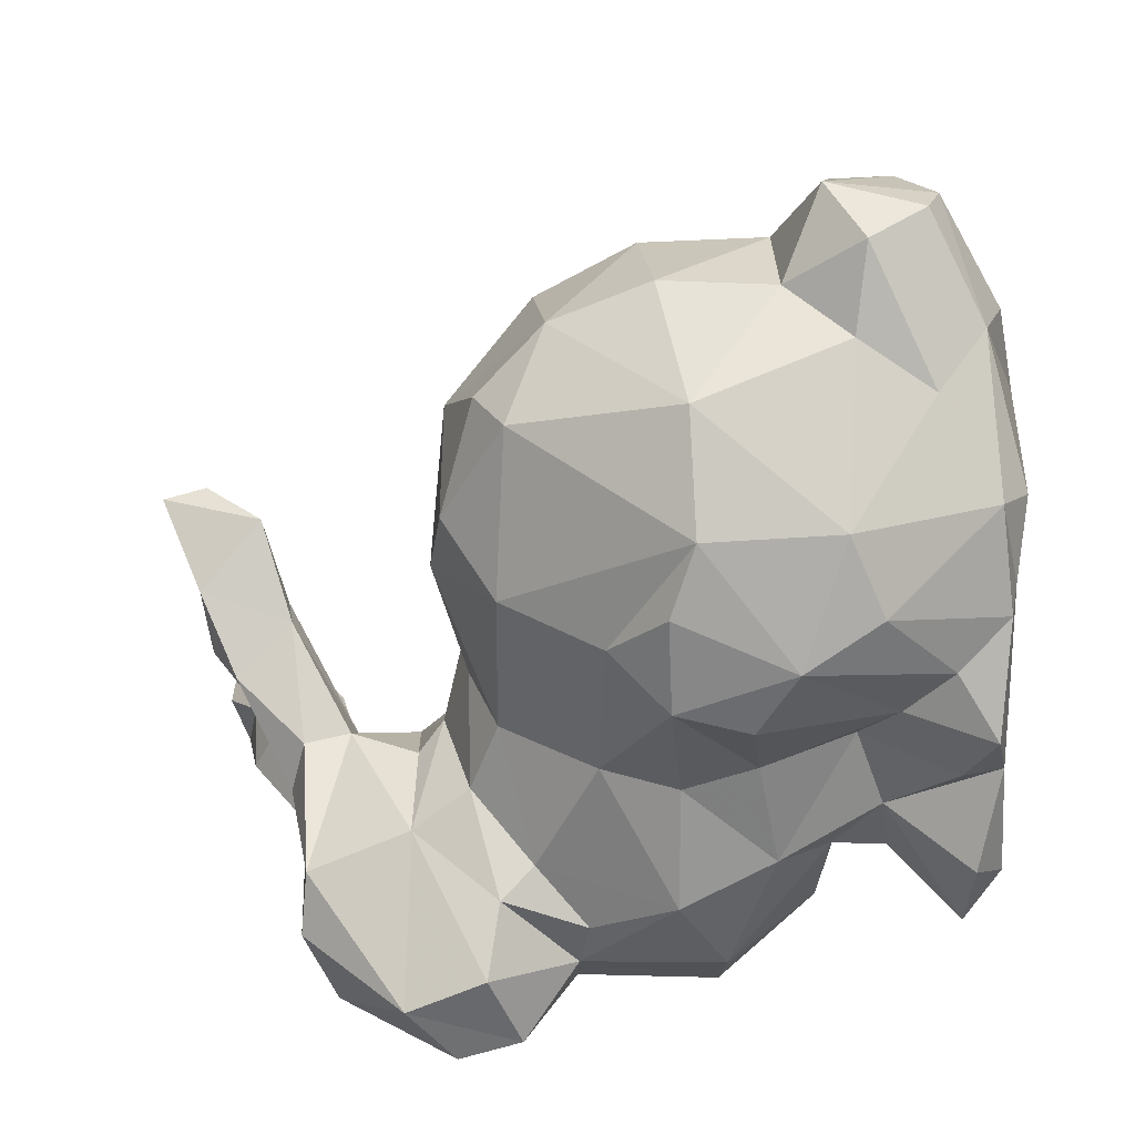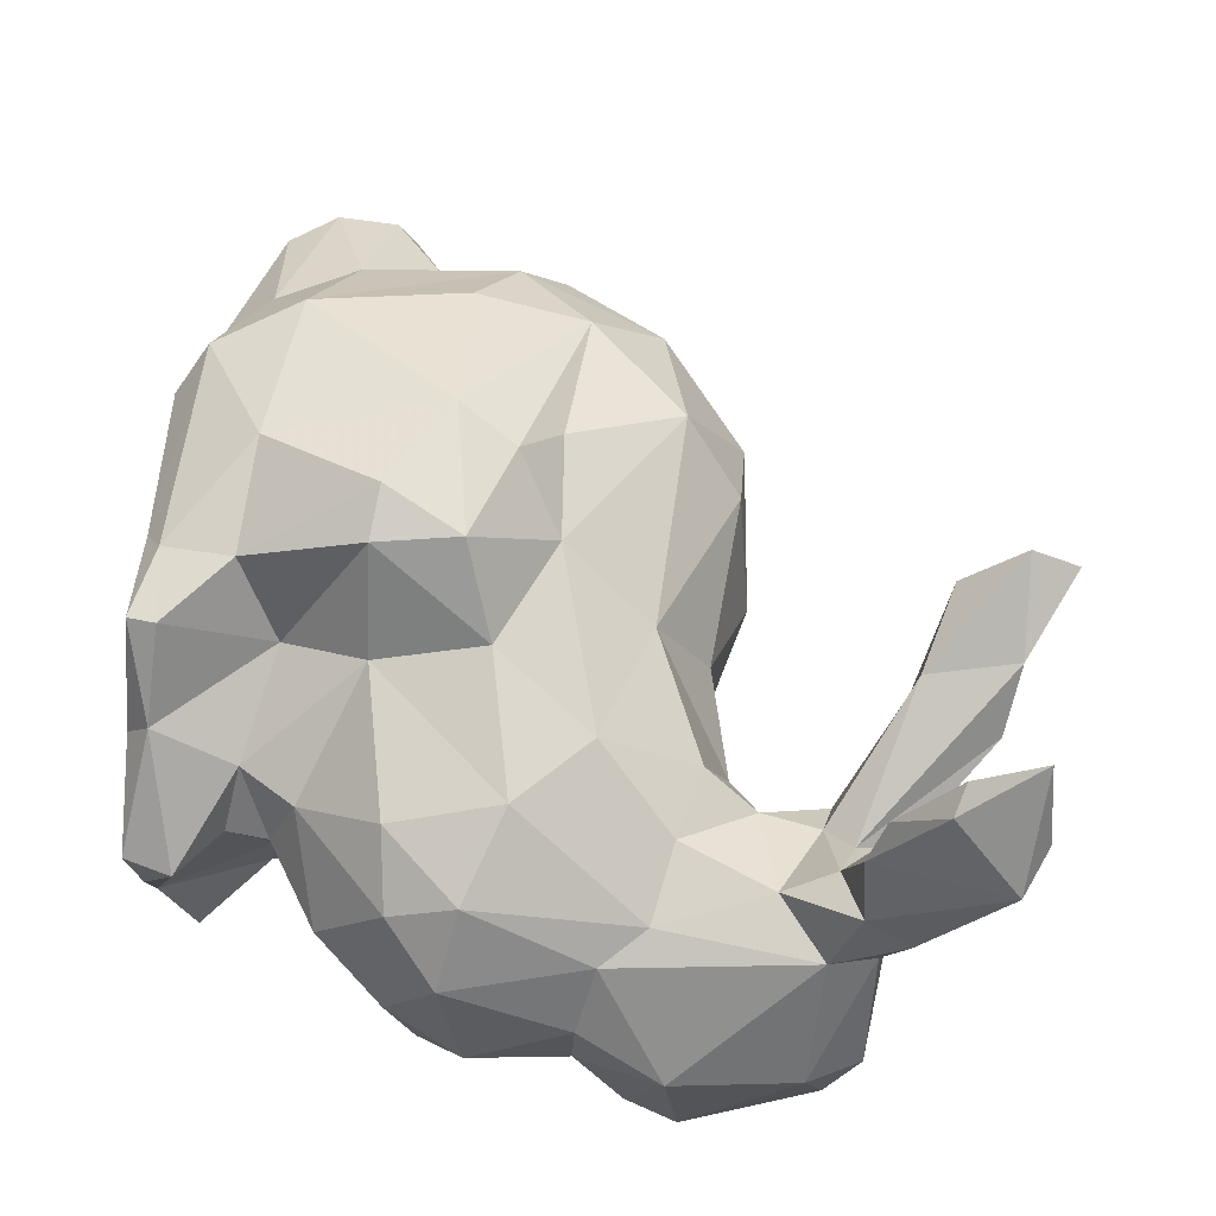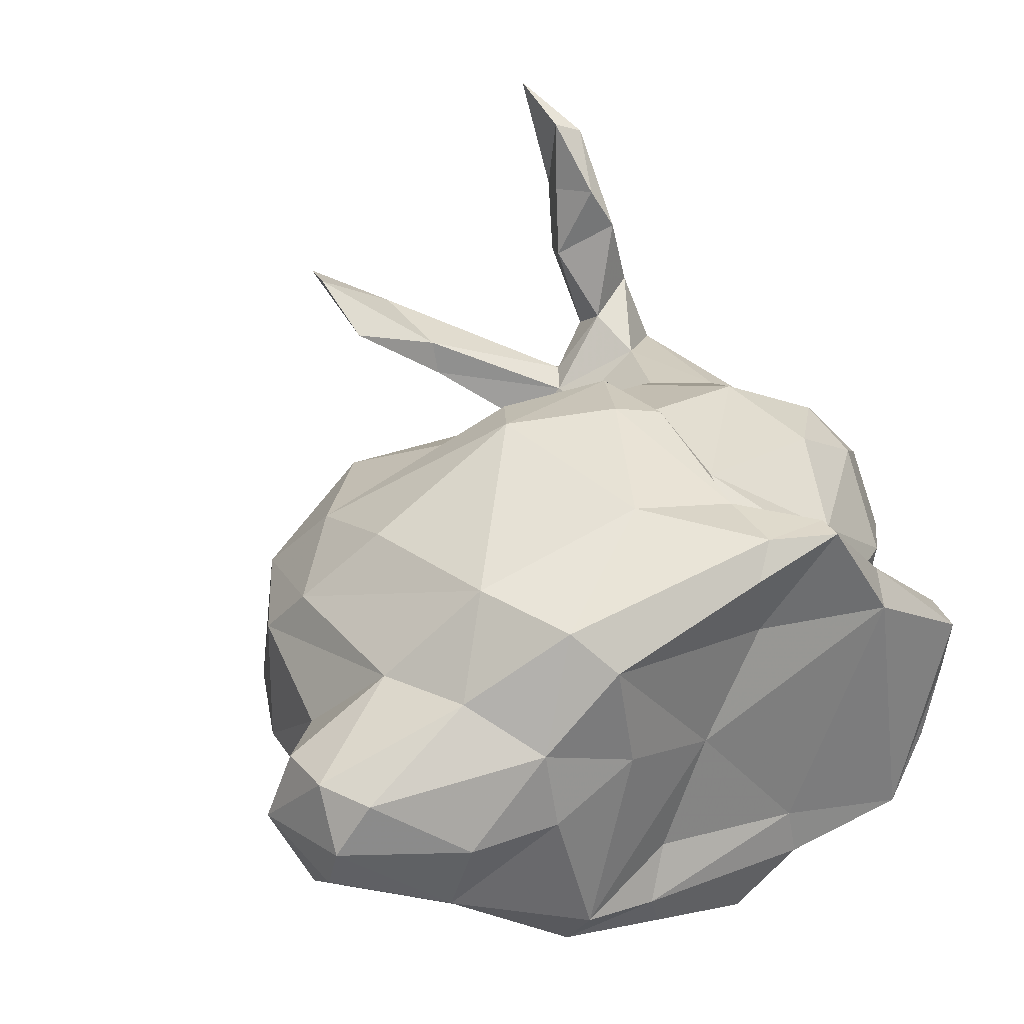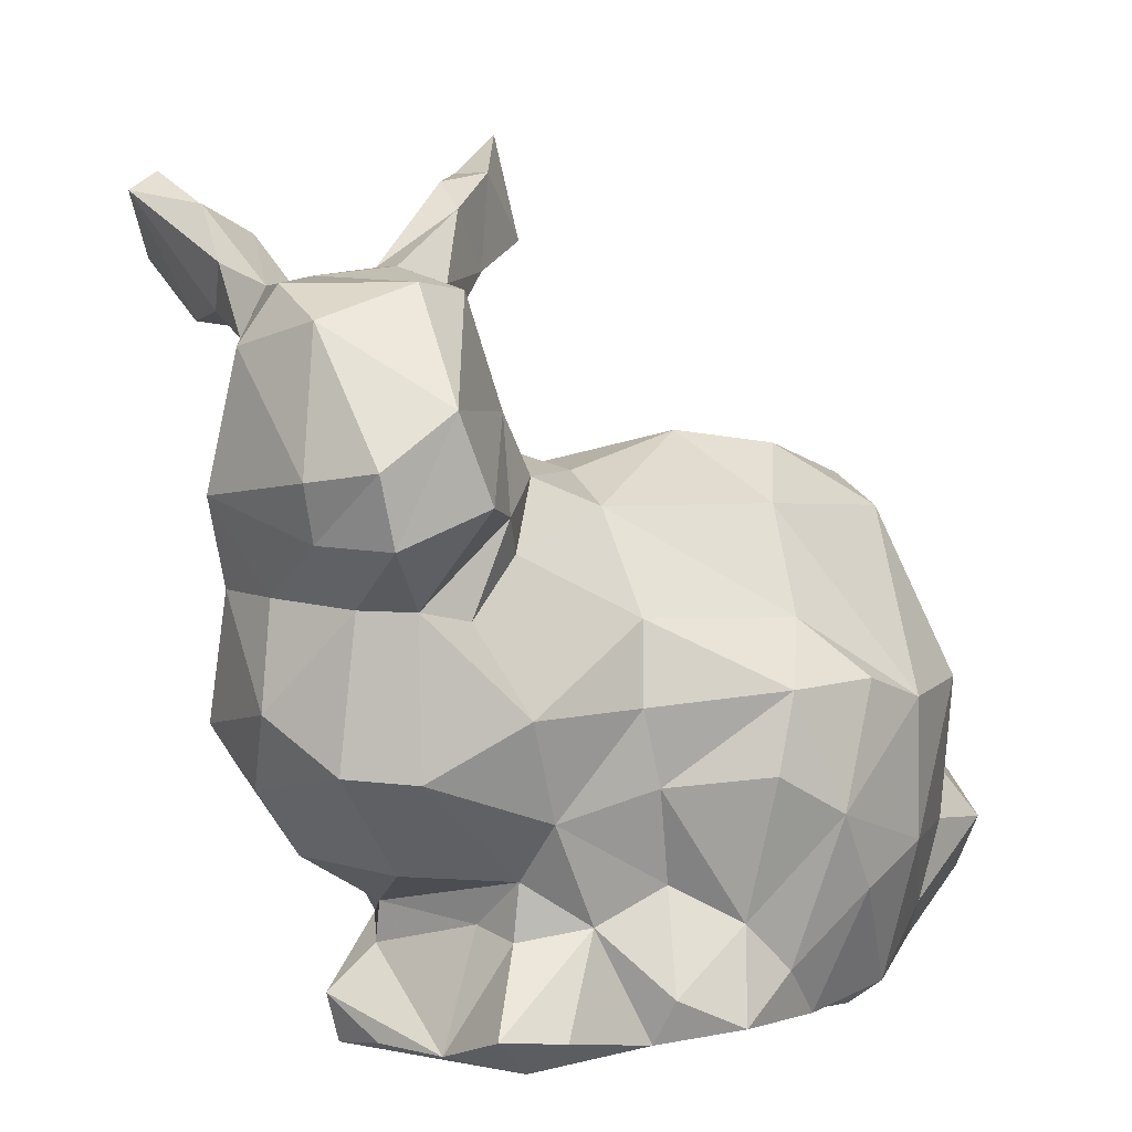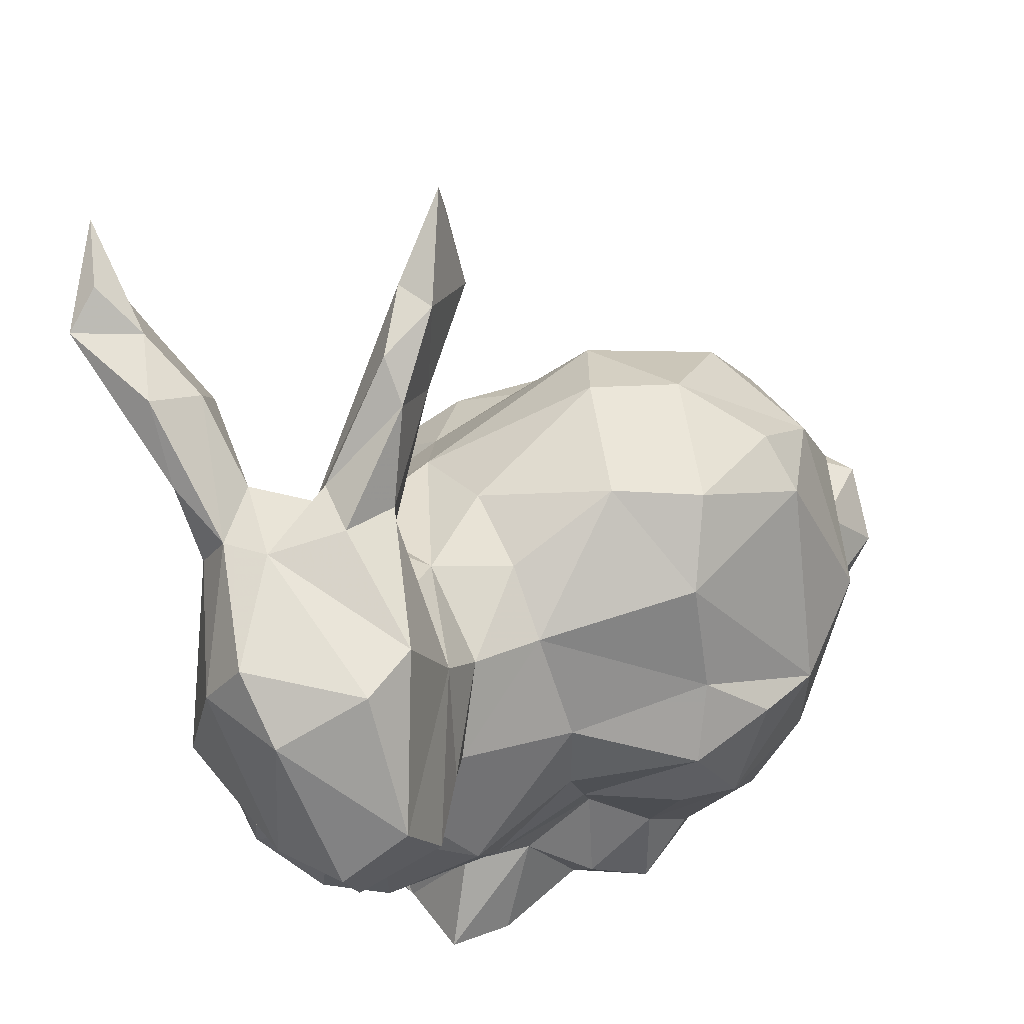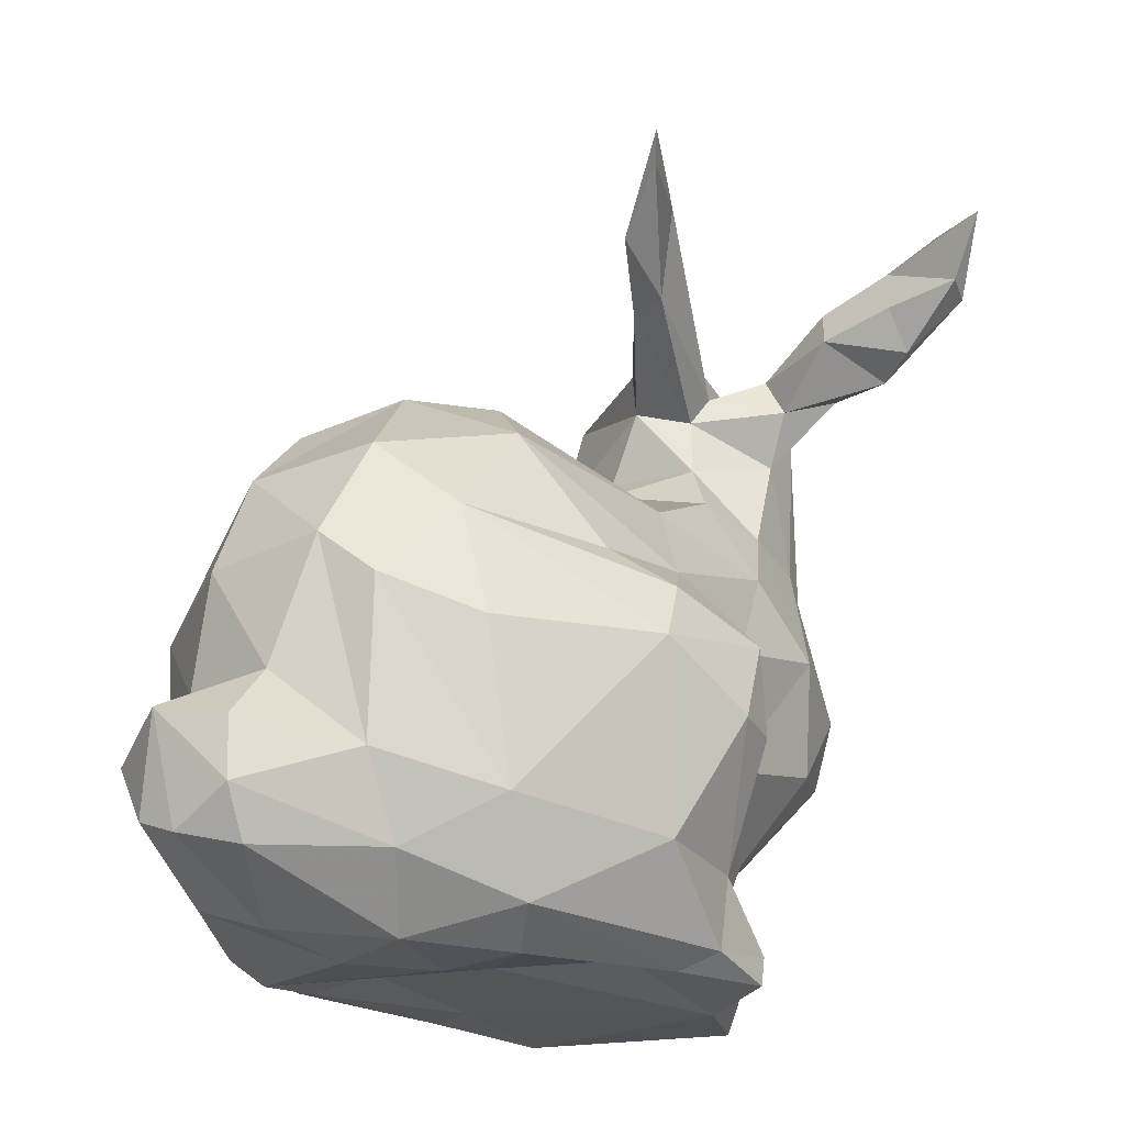
<metadata>
{"format":"obj","ext":"obj","renderer":"f3d","projection":"perspective","resolution":1024,"background":"white","views":[{"elev":-63.3,"azim":89.6,"up":"+Y"},{"elev":65.7,"azim":-86.0,"up":"+Y"},{"elev":31.1,"azim":146.6,"up":"+Y"},{"elev":3.8,"azim":-37.6,"up":"+Z"},{"elev":60.4,"azim":-36.3,"up":"+Z"},{"elev":-19.3,"azim":130.3,"up":"+Z"}]}
</metadata>
<code>
v 0.8262 -0.2036 0.4641
v 1.064 0.3209 -0.08841
v -0.3401 0.001282 0.9631
v 1.118 0.1727 0.0337
v 1.173 0.06766 -0.3134
v -0.7147 -0.4145 0.9472
v -0.7563 -0.4716 0.172
v -0.07251 -0.5994 -0.8219
v -0.2064 0.1408 1.165
v 0.1857 -0.7431 -0.05106
v 0.2631 -0.652 -0.7807
v 0.5177 -0.2872 0.5511
v -0.2477 -0.01793 0.5601
v -0.6184 0.2895 0.9558
v -0.5707 -0.5292 -0.8694
v -0.2346 -0.4738 -0.6386
v 0.4556 -0.7343 -0.5792
v -0.6843 -0.6752 0.4223
v -0.5412 -0.3582 0.9335
v 0.1334 -0.6235 -0.6496
v -0.09198 -0.3219 0.3993
v -0.006817 -0.4853 -0.5549
v 0.3621 -0.4635 0.3991
v 0.01482 0.1211 0.4925
v -0.7869 -0.6764 0.648
v 0.2158 0.5356 1.277
v 0.3253 -0.7838 -0.3699
v -0.5353 0.3065 0.4303
v -0.1377 0.5316 -0.0546
v -0.5493 0.553 0.994
v 1.069 -0.3771 -0.5018
v -0.4089 -0.3976 -0.516
v 1.303 -0.2983 -0.5275
v 0.3013 -0.1355 0.5857
v 1.023 -0.1705 0.2763
v 0.4534 0.5513 0.08057
v -0.03527 0.3984 1.279
v 0.6739 -0.6925 -0.4799
v -0.08249 -0.5478 -0.2958
v -0.5987 0.5193 1.103
v 0.1333 -0.7466 -0.2628
v 1.143 -0.1788 -0.002638
v -0.3921 -0.5215 -0.3599
v -1.072 -0.03654 0.4407
v -0.7411 0.542 1.177
v -0.1833 0.2542 1.243
v -0.5061 -0.5869 -0.09313
v -0.6971 0.07484 0.9772
v -0.1458 -0.5582 -0.08958
v 0.4541 -0.7395 -0.03733
v 0.6927 0.0514 0.5503
v -1.058 -0.446 0.4815
v -0.03642 -0.1226 0.4845
v -0.7668 0.184 0.9535
v -0.1104 -0.5111 0.1271
v -0.9751 -0.1649 0.1985
v -0.922 -0.6201 0.3257
v 0.3043 -0.6192 0.1168
v -0.6249 -0.5019 0.1454
v -0.939 -0.1542 0.9468
v -0.4565 -0.4498 0.297
v -0.8107 0.2385 0.822
v -0.3007 -0.3021 0.4779
v 0.6885 -0.544 -0.8798
v 0.1855 0.5174 1.405
v 0.07905 -0.6944 -0.8977
v -0.3905 -0.5739 -0.8892
v 1.054 -0.2706 -0.8468
v 0.9412 -0.4255 -0.7125
v -0.06752 0.2276 1.008
v -0.002749 0.2877 1.278
v -0.4152 -0.3409 0.6398
v 0.8187 -0.3686 0.3793
v -0.5253 -0.5215 0.3908
v 0.9547 -0.5362 -0.08221
v 1.152 -0.2286 -0.3222
v -1.022 -0.09716 0.7976
v -0.322 0.02943 0.8298
v 0.1812 0.3964 1.104
v -0.9723 0.0455 0.2069
v 0.6541 -0.7066 -0.1021
v -0.7959 0.3681 1.018
v 0.8055 0.1792 -0.9357
v 0.6864 0.4923 -0.8715
v -1 -0.1624 -0.08125
v 1.34 -0.05477 -0.732
v -0.8547 0.2188 0.255
v 1.345 -0.173 -0.6909
v 1.253 0.09363 -0.7685
v -0.401 0.1756 0.6376
v 0.946 0.2943 -0.7506
v -0.5773 1.078 1.26
v -0.5925 0.9834 1.08
v 1.329 0.1134 -0.6327
v 1.054 0.2969 -0.5218
v 0.8088 0.54 -0.6249
v 1.383 -0.1001 -0.425
v -0.7533 -0.4779 -0.2377
v -0.6085 0.363 0.8384
v -0.3276 -0.06804 0.6317
v -0.5769 0.7644 1.05
v -0.6914 0.8659 1.285
v -0.6408 0.7226 1.19
v -1.012 -0.4169 0.3358
v -0.9364 0.1904 -0.1403
v -0.496 -0.00107 1.003
v 0.9526 0.1941 0.3121
v 0.4783 0.1985 0.5462
v -0.7546 0.2636 0.3797
v -0.6461 0.2805 0.6923
v -0.09006 -0.5285 -0.9457
v -0.9732 -0.6319 0.507
v -0.8984 -0.3452 -0.224
v -0.6519 0.1035 -0.8459
v -0.969 -0.3549 0.8547
v -0.4196 -0.3877 -0.6686
v -0.5128 0.08398 -0.7301
v -0.4222 -0.2364 -0.6447
v -0.8691 -0.374 0.1763
v -0.4267 0.1508 0.8035
v -0.7773 0.3759 -0.08741
v -0.4797 0.1807 0.8858
v -0.8078 0.817 1.226
v -0.463 0.1443 1.005
v -0.3331 0.4513 0.2199
v -0.3501 0.3574 -0.9115
v -0.5596 -0.2824 -0.9519
v -0.1536 0.5713 -0.8862
v 0.02986 0.5966 -0.7079
v -0.09805 0.371 -0.6057
v -0.5185 0.05702 -0.6163
v -0.76 0.4452 0.896
v 0.1537 0.5455 0.09577
v -0.7593 0.05735 -0.4751
v 0.3385 0.6856 -0.02302
v 0.02816 0.7308 -0.365
v -0.6732 0.9539 1.052
v -0.6729 -0.2521 -0.4937
v -0.6894 0.6685 0.8747
v -0.9255 -0.007037 -0.2857
v -0.1693 0.4596 -0.3656
v -0.7866 0.3063 -0.2753
v 0.6158 0.3866 0.3901
v 0.8643 0.4157 0.1202
v 0.05806 0.736 -0.129
v -0.3244 0.2774 0.4902
v 1.323 0.1018 -0.463
v -0.3982 0.2583 -0.6871
v 0.009394 0.3726 0.346
v 0.05014 0.5856 -0.9039
v 0.3409 0.6676 -0.6779
v -0.5329 0.4787 0.01719
v 0.436 0.7311 -0.1823
v -0.4946 0.2501 -0.5358
v 0.1724 0.7762 -0.3456
v 0.8729 0.5167 -0.1917
v -0.5857 0.4198 -0.2946
v -0.1427 0.5697 -0.9636
v 0.1181 0.4986 -0.955
v 0.5916 0.3813 -0.964
v 0.05227 0.2846 -0.8892
v -0.3293 0.2697 -0.9801
v 0.5349 0.07482 -0.961
v 0.2328 -0.02275 -0.8985
v 0.7836 -0.03785 -0.9647
v 1.026 -0.06075 -0.9136
v -0.6121 0.106 -0.9796
v 0.6661 -0.4344 -0.9588
v -0.6125 -0.0741 -0.9491
v -0.4434 -0.4734 -0.9752
v -0.06748 -0.3884 -0.9354
v 0.3651 -0.3391 -0.8944
v 0.4353 -0.4873 -0.9409
v 0.3949 -0.5896 -0.9194
v -0.05897 0.3349 1.026
v -0.6304 0.7867 0.9199
f 51 1 35
f 70 71 9
f 160 159 84
f 45 40 103
f 159 150 84
f 171 173 111
f 60 115 6
f 42 5 4
f 32 118 116
f 24 34 108
f 96 156 2
f 95 5 147
f 74 18 7
f 68 64 168
f 142 157 154
f 49 43 39
f 119 56 85
f 31 75 38
f 93 92 103
f 145 136 29
f 58 50 81
f 25 115 112
f 47 98 43
f 146 13 149
f 123 45 103
f 5 42 76
f 45 123 82
f 85 80 105
f 83 166 165
f 165 168 163
f 168 164 163
f 168 172 164
f 20 41 39
f 59 7 47
f 81 73 23
f 47 49 55
f 145 135 153
f 132 139 99
f 16 15 67
f 17 38 27
f 95 96 2
f 124 46 122
f 160 164 161
f 144 2 156
f 120 122 175
f 45 82 54
f 3 106 19
f 43 16 22
f 52 112 115
f 27 81 50
f 4 2 107
f 159 161 158
f 27 10 41
f 93 103 101
f 91 84 96
f 69 64 68
f 139 132 123
f 63 13 72
f 124 106 9
f 98 138 32
f 174 11 66
f 152 125 29
f 143 51 107
f 76 97 5
f 81 27 38
f 146 28 90
f 31 76 75
f 141 130 148
f 12 51 34
f 24 53 34
f 22 16 8
f 21 55 58
f 103 92 102
f 62 109 87
f 70 79 71
f 10 50 58
f 29 136 141
f 11 27 20
f 11 17 27
f 143 149 108
f 36 143 144
f 86 94 97
f 94 147 97
f 131 154 148
f 56 104 44
f 51 143 108
f 73 75 35
f 171 172 173
f 88 33 68
f 72 25 18
f 72 13 100
f 148 114 117
f 127 169 170
f 26 79 175
f 68 168 165
f 105 121 142
f 84 150 151
f 93 101 176
f 118 117 127
f 7 18 57
f 109 121 87
f 174 66 111
f 82 132 62
f 111 66 8
f 83 89 166
f 89 86 166
f 109 110 28
f 124 9 46
f 170 171 111
f 171 170 162
f 60 6 48
f 23 58 81
f 10 27 50
f 143 133 149
f 73 81 75
f 65 71 79
f 143 36 133
f 86 89 94
f 117 118 131
f 37 46 71
f 99 14 122
f 19 106 48
f 7 98 47
f 40 54 14
f 57 104 119
f 7 57 119
f 107 35 4
f 73 12 23
f 57 18 25
f 112 57 25
f 150 159 158
f 128 150 158
f 2 144 107
f 170 169 167
f 167 162 170
f 30 176 101
f 16 116 15
f 129 136 155
f 149 13 24
f 97 33 88
f 78 72 100
f 39 43 22
f 64 174 173
f 75 81 38
f 145 29 133
f 47 61 59
f 46 9 71
f 160 161 159
f 112 52 104
f 104 57 112
f 51 12 1
f 20 8 66
f 66 11 20
f 169 114 167
f 4 5 95
f 2 4 95
f 54 40 45
f 138 131 32
f 153 156 96
f 121 109 152
f 163 164 160
f 123 132 82
f 13 90 100
f 154 131 134
f 90 110 120
f 83 160 84
f 126 148 130
f 130 128 126
f 42 35 75
f 52 77 44
f 44 104 52
f 137 176 139
f 118 32 131
f 32 116 16
f 16 43 32
f 61 74 59
f 38 64 69
f 163 83 165
f 58 23 21
f 139 176 30
f 99 139 30
f 72 78 19
f 3 9 106
f 70 3 78
f 76 42 75
f 65 26 37
f 138 134 131
f 141 136 130
f 34 53 21
f 21 23 34
f 128 129 150
f 80 56 44
f 39 22 20
f 155 153 151
f 54 60 48
f 65 79 26
f 55 61 47
f 105 140 85
f 170 67 15
f 102 92 123
f 27 41 20
f 119 113 7
f 115 60 77
f 28 125 152
f 97 147 5
f 146 149 125
f 33 31 69
f 69 68 33
f 71 65 37
f 72 74 63
f 113 119 85
f 1 73 35
f 63 74 61
f 43 98 32
f 90 28 110
f 144 143 107
f 69 31 38
f 53 13 63
f 63 21 53
f 78 3 19
f 123 137 139
f 127 117 114
f 169 127 114
f 120 110 99
f 99 122 120
f 84 151 96
f 153 155 145
f 17 64 38
f 93 176 137
f 70 78 120
f 175 70 120
f 162 158 161
f 97 76 33
f 28 146 125
f 103 102 123
f 156 153 144
f 113 140 134
f 134 138 113
f 25 72 19
f 6 25 19
f 35 107 51
f 145 155 136
f 30 40 14
f 99 30 14
f 133 29 125
f 125 149 133
f 173 168 64
f 172 171 164
f 170 15 127
f 93 137 92
f 85 56 80
f 90 13 146
f 135 36 144
f 153 135 144
f 130 129 128
f 152 157 121
f 59 74 7
f 13 53 24
f 151 129 155
f 47 43 49
f 33 76 31
f 4 35 42
f 96 95 91
f 10 39 41
f 173 172 168
f 115 25 6
f 175 79 70
f 117 131 148
f 157 142 121
f 174 111 173
f 141 148 154
f 154 157 141
f 54 77 60
f 160 83 163
f 15 116 127
f 82 62 54
f 114 148 126
f 126 167 114
f 122 46 37
f 175 122 37
f 34 23 12
f 101 103 40
f 30 101 40
f 91 83 84
f 17 11 174
f 174 64 17
f 28 152 109
f 96 151 153
f 138 98 113
f 88 86 97
f 91 89 83
f 135 145 133
f 133 36 135
f 129 130 136
f 142 134 140
f 140 105 142
f 44 77 62
f 87 44 62
f 89 91 94
f 175 37 26
f 7 113 98
f 1 12 73
f 127 116 118
f 149 24 108
f 74 72 18
f 113 85 140
f 167 126 162
f 115 77 52
f 86 88 68
f 166 86 68
f 104 56 119
f 61 55 21
f 21 63 61
f 126 128 158
f 158 162 126
f 129 151 150
f 90 120 78
f 100 90 78
f 62 110 109
f 123 92 137
f 34 51 108
f 94 91 95
f 95 147 94
f 8 20 22
f 111 8 16
f 170 111 67
f 16 67 111
f 9 3 70
f 48 6 19
f 110 62 132
f 132 99 110
f 87 121 105
f 80 87 105
f 171 162 164
f 10 58 55
f 49 39 10
f 55 49 10
f 154 134 142
f 77 54 62
f 152 29 141
f 157 152 141
f 68 165 166
f 164 162 161
f 14 54 48
f 122 14 48
f 124 122 48
f 106 124 48
f 44 87 80

</code>
